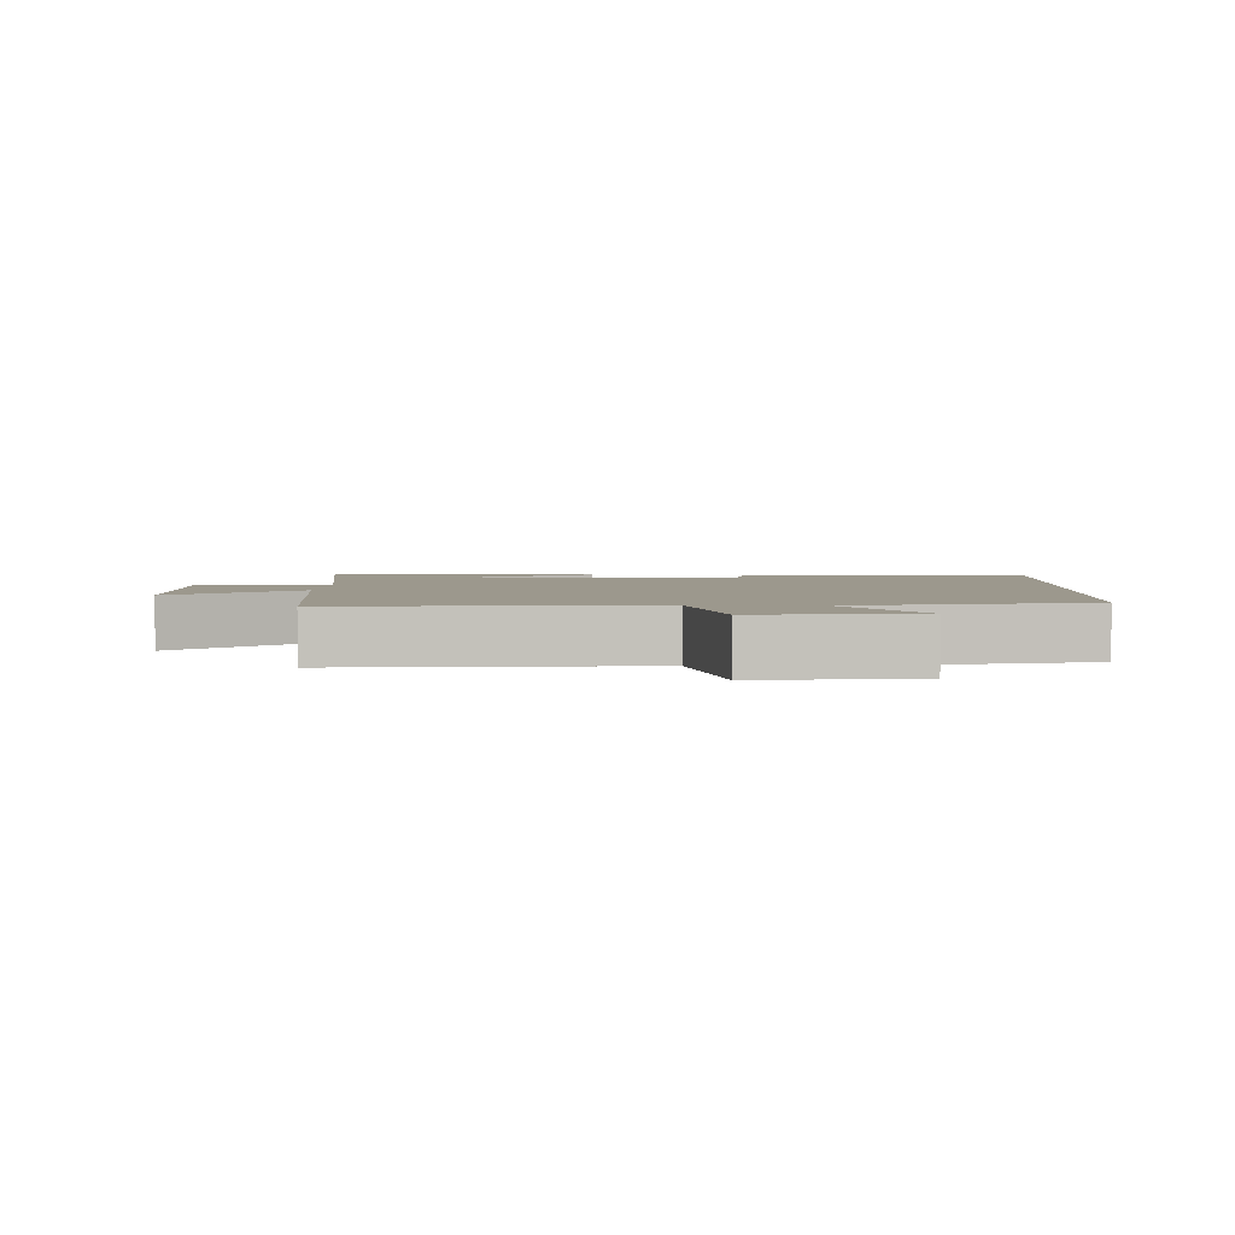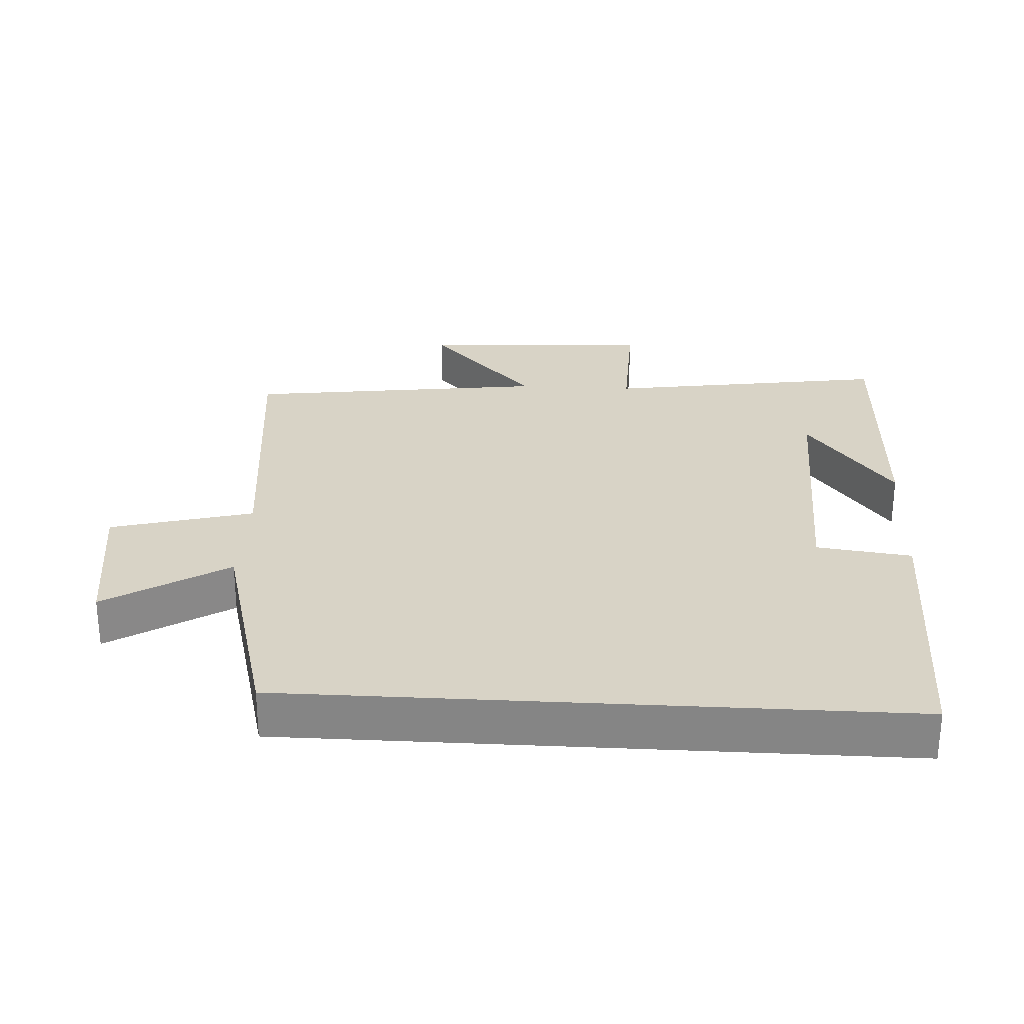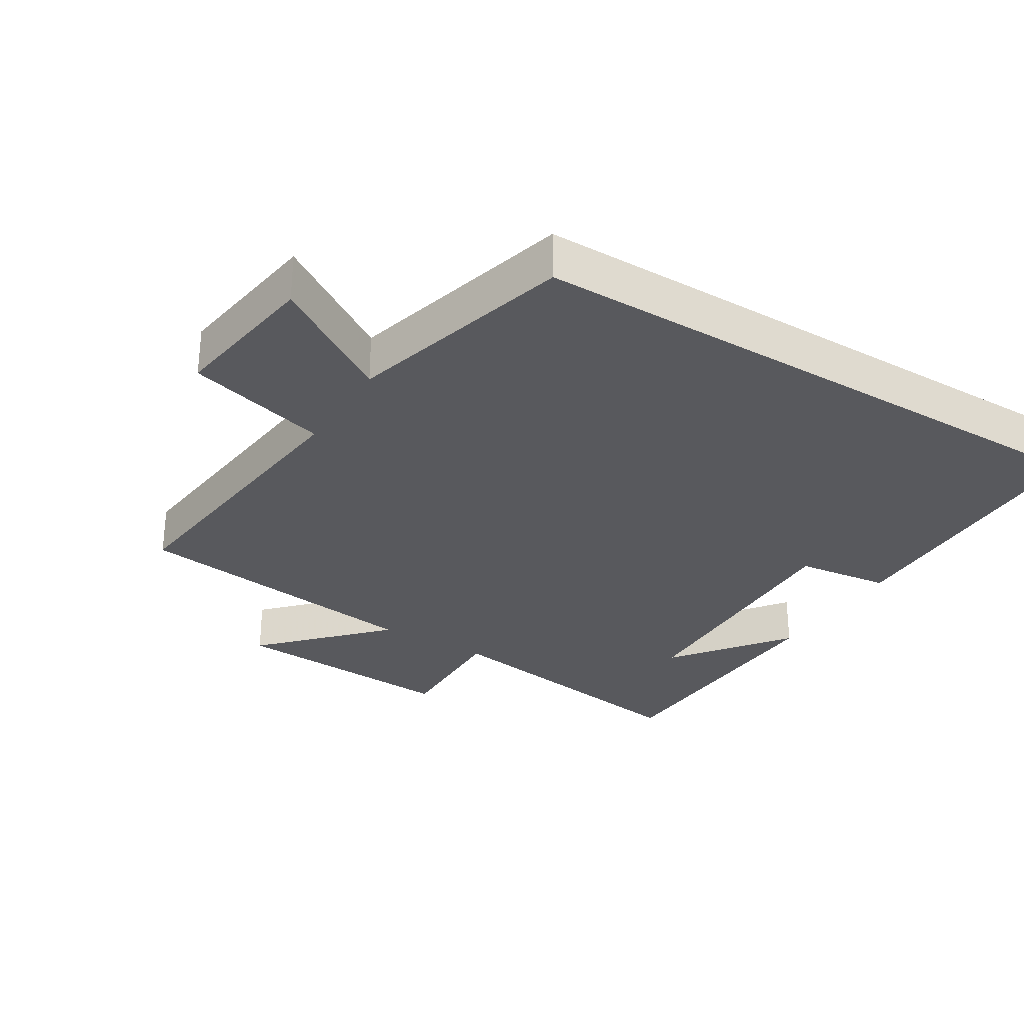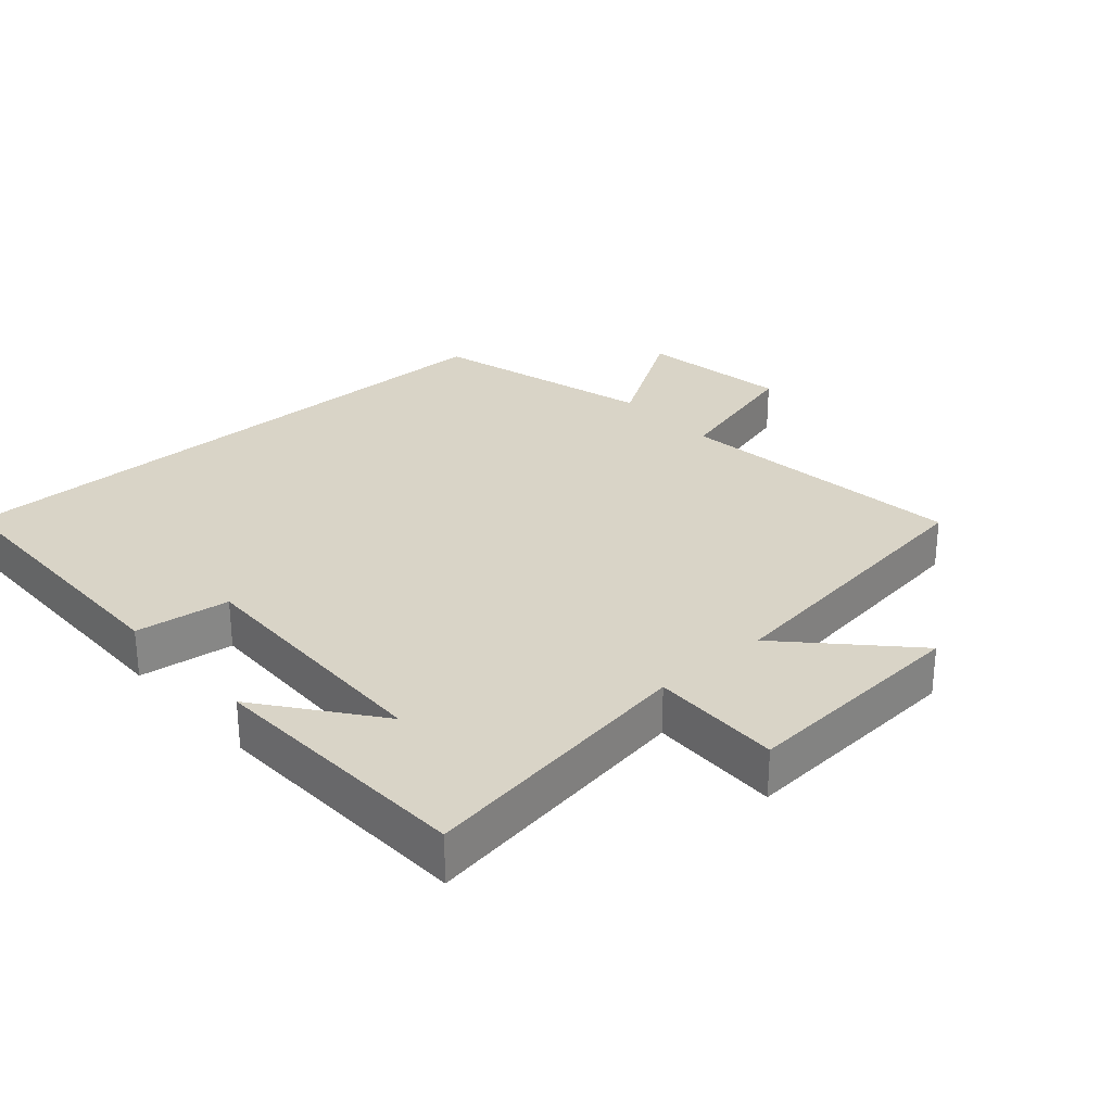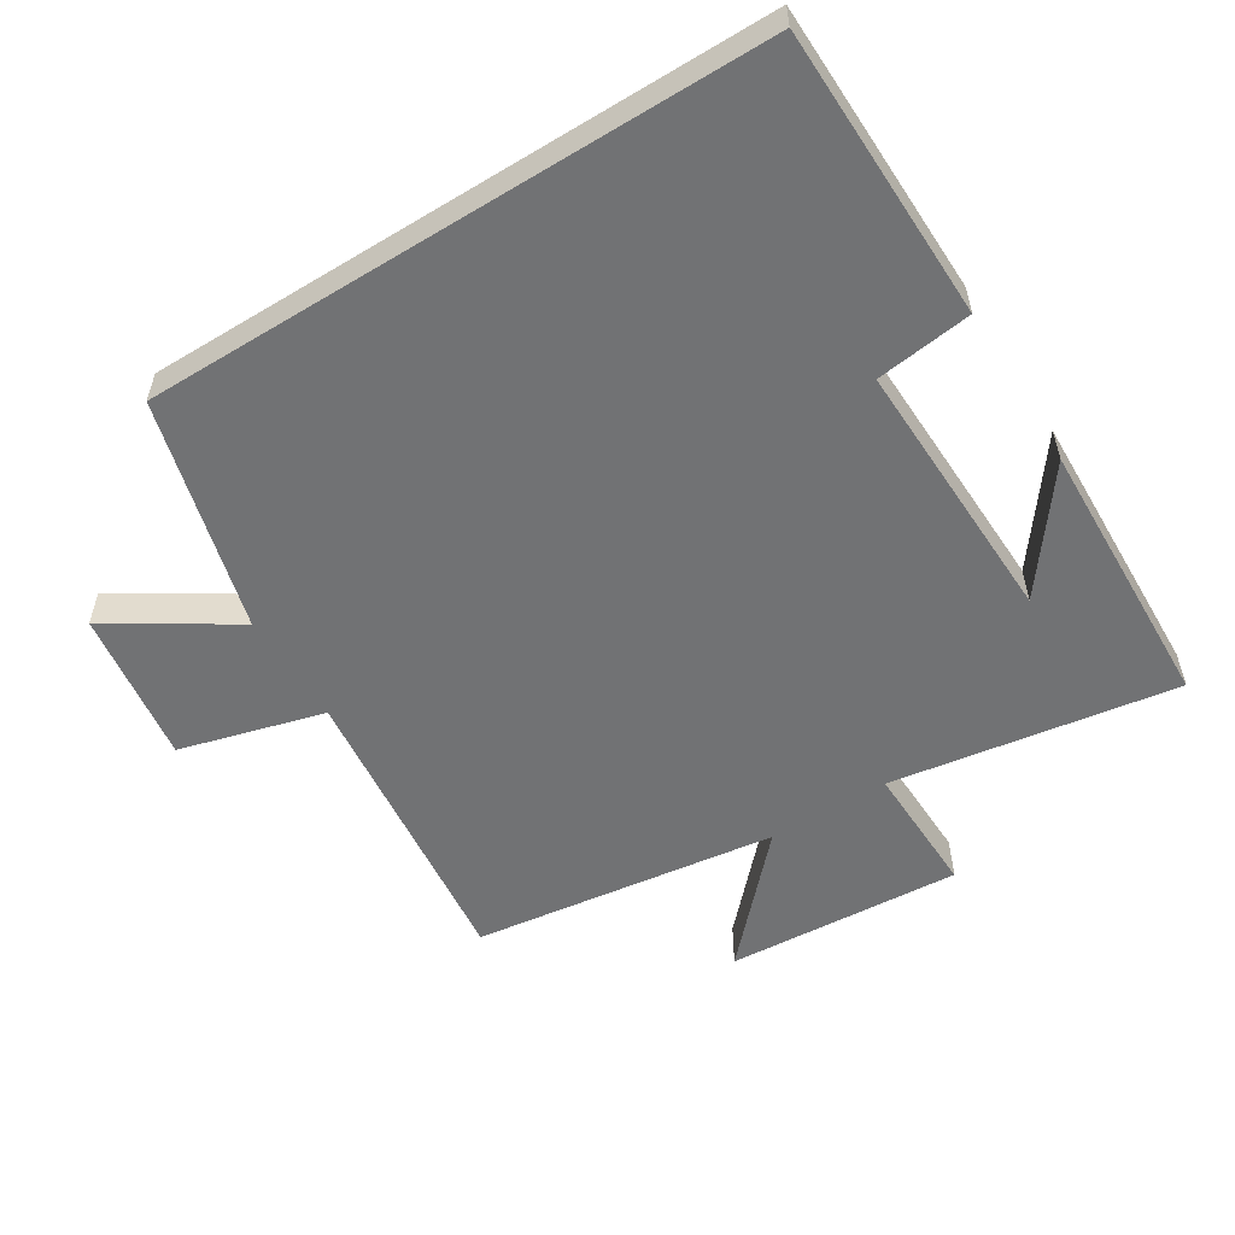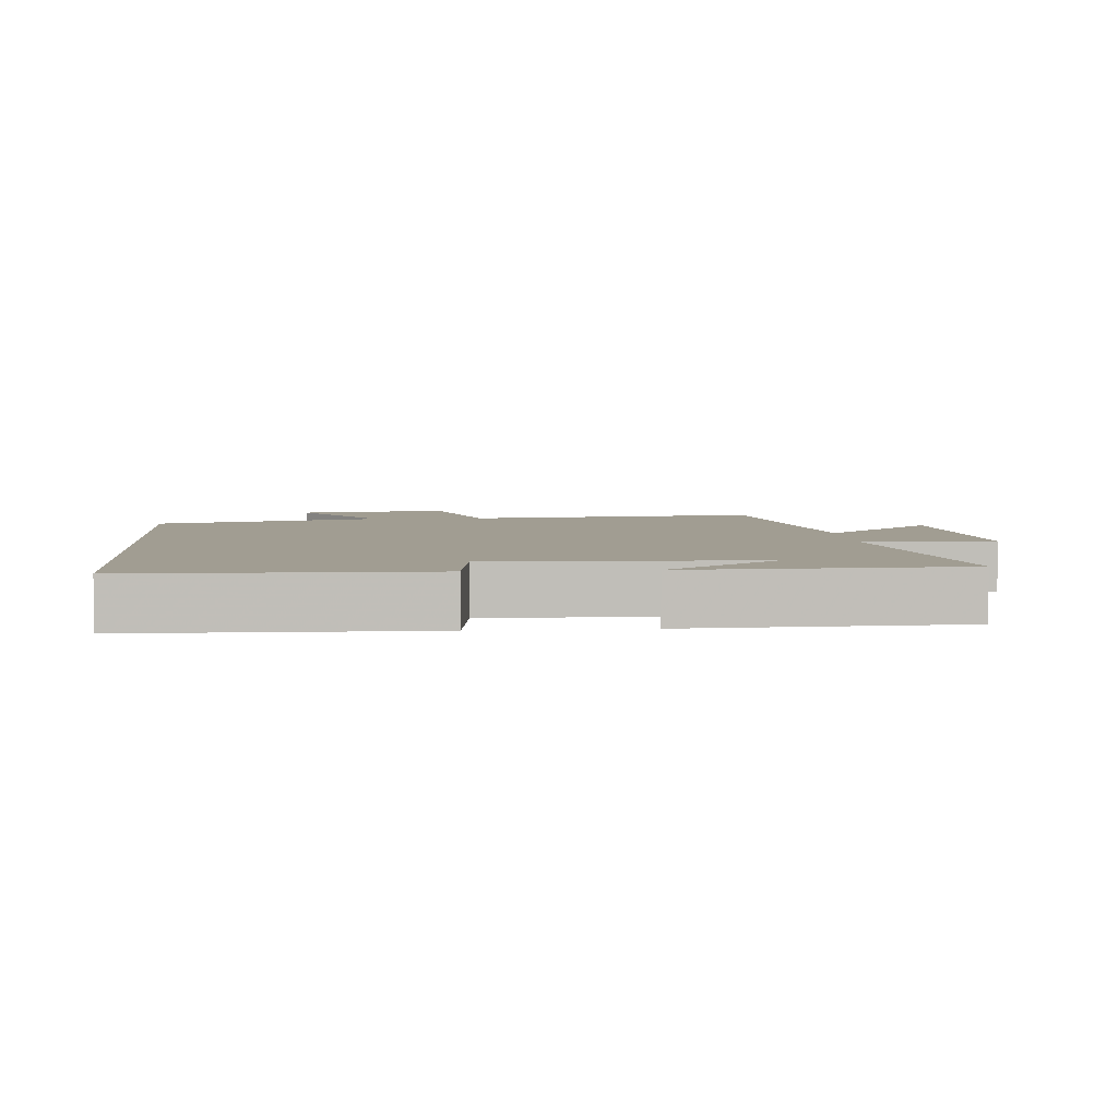
<metadata>
{"format":"obj","ext":"obj","renderer":"f3d","projection":"perspective","resolution":1024,"background":"white","views":[{"elev":3.0,"azim":-177.3,"up":"+Y"},{"elev":27.9,"azim":-86.7,"up":"+Y"},{"elev":-30.0,"azim":-121.7,"up":"+Y"},{"elev":28.4,"azim":48.2,"up":"+Y"},{"elev":-55.4,"azim":-58.1,"up":"+Y"},{"elev":4.6,"azim":-5.1,"up":"+Y"}]}
</metadata>
<code>
v -0.5 0.07 -0.411
v -0.5 0.07 0.492
v -0.074 0.07 0.5
v -0.056 0.07 0.36
v 0.334 0.07 0.372
v 0.164 0.07 0.5
v 0.564 0.07 0.487
v 0.5 0.07 0.071
v 0.693 0.07 0.076
v 0.671 0.07 -0.266
v 0.5 0.07 -0.105
v 0.441 0.07 -0.548
v 0.003 0.07 -0.5
v -0.054 0.07 -0.71
v -0.278 0.07 -0.678
v -0.165 0.07 -0.5
v -0.5 0 -0.411
v -0.5 0 0.492
v -0.074 0 0.5
v -0.056 0 0.36
v 0.334 0 0.372
v 0.164 0 0.5
v 0.564 0 0.487
v 0.5 0 0.071
v 0.693 0 0.076
v 0.671 0 -0.266
v 0.5 0 -0.105
v 0.441 0 -0.548
v 0.003 0 -0.5
v -0.054 0 -0.71
v -0.278 0 -0.678
v -0.165 0 -0.5
f 13 14 15 16
f 2 3 4
f 1 2 4
f 16 1 4
f 13 16 4
f 13 4 5
f 12 13 5
f 11 12 5
f 8 9 10 11
f 8 11 5
f 7 8 5
f 5 6 7
f 32 31 30 29
f 20 19 18
f 20 18 17
f 20 17 32
f 20 32 29
f 21 20 29
f 21 29 28
f 21 28 27
f 27 26 25 24
f 21 27 24
f 21 24 23
f 23 22 21
f 1 17 18 2
f 2 18 19 3
f 3 19 20 4
f 4 20 21 5
f 5 21 22 6
f 6 22 23 7
f 7 23 24 8
f 8 24 25 9
f 9 25 26 10
f 10 26 27 11
f 11 27 28 12
f 12 28 29 13
f 13 29 30 14
f 14 30 31 15
f 15 31 32 16
f 16 32 17 1

</code>
